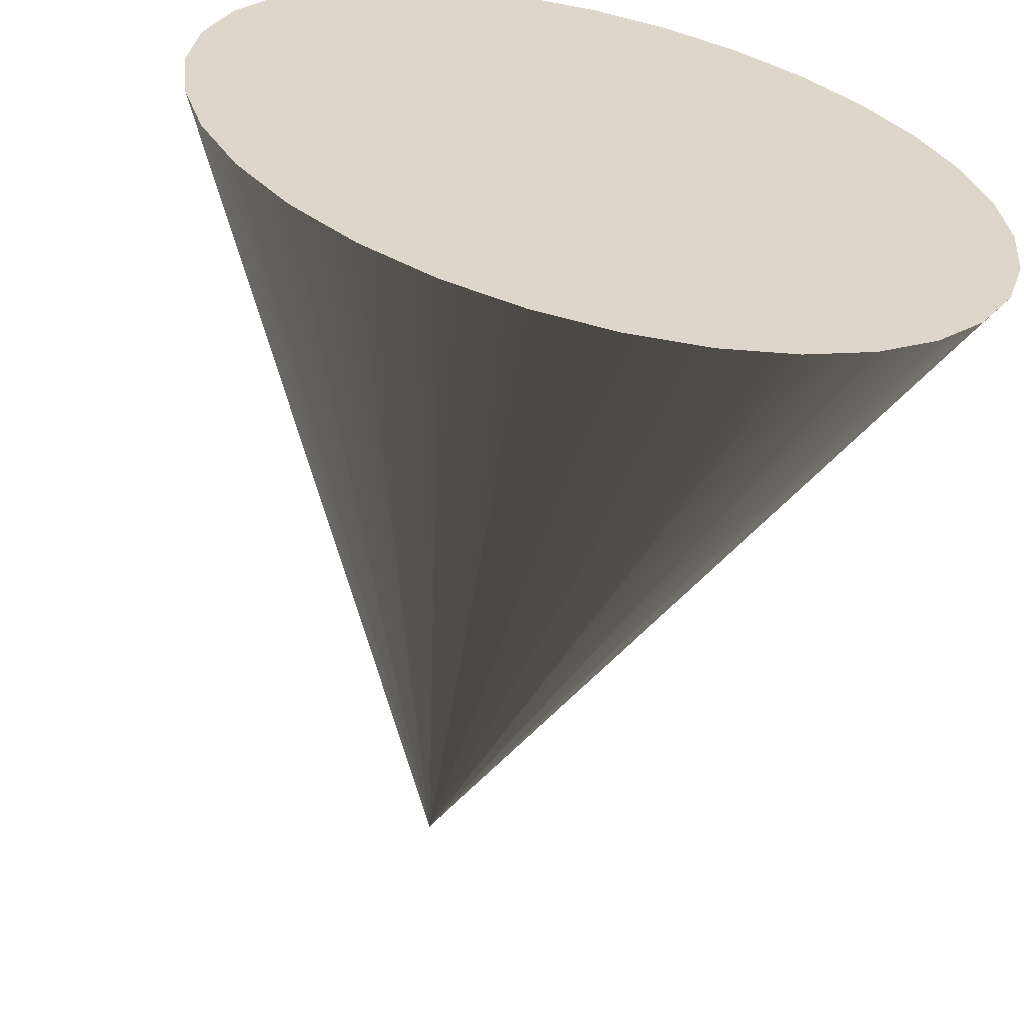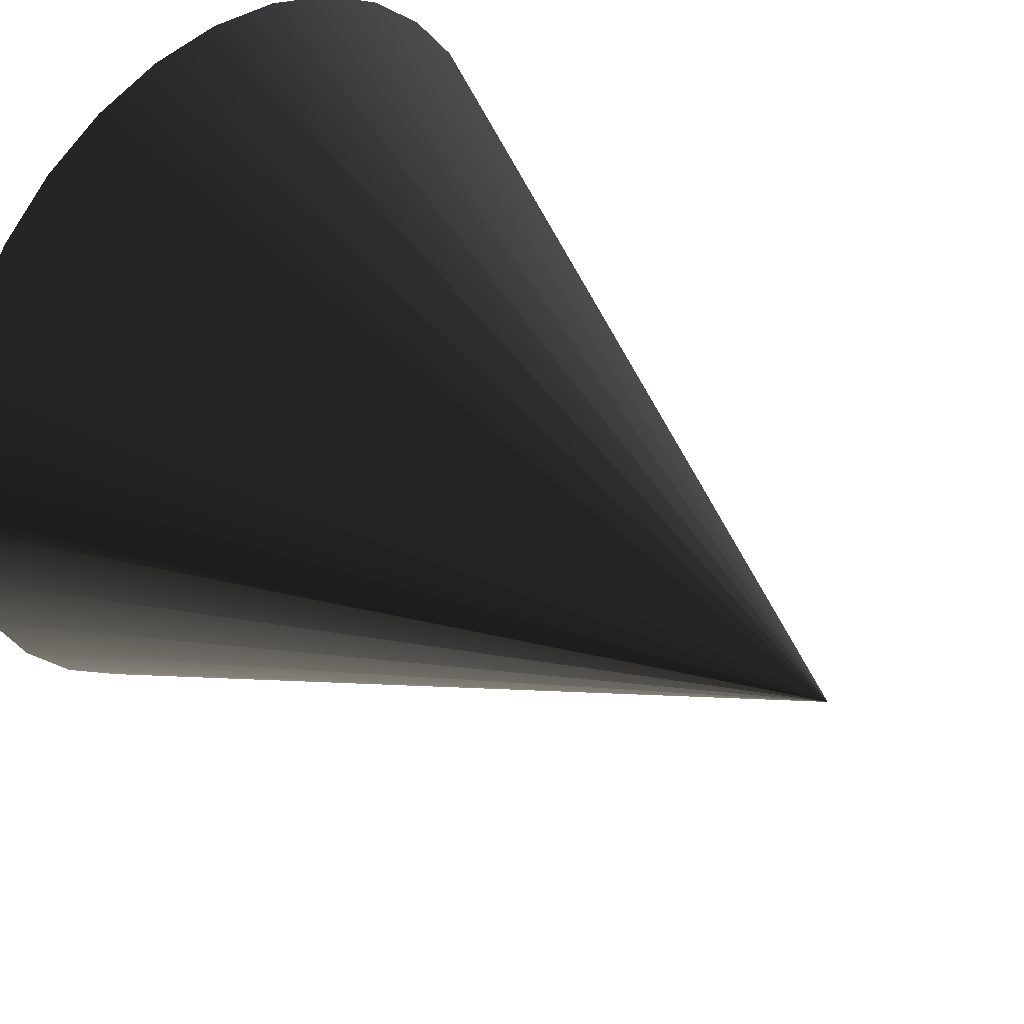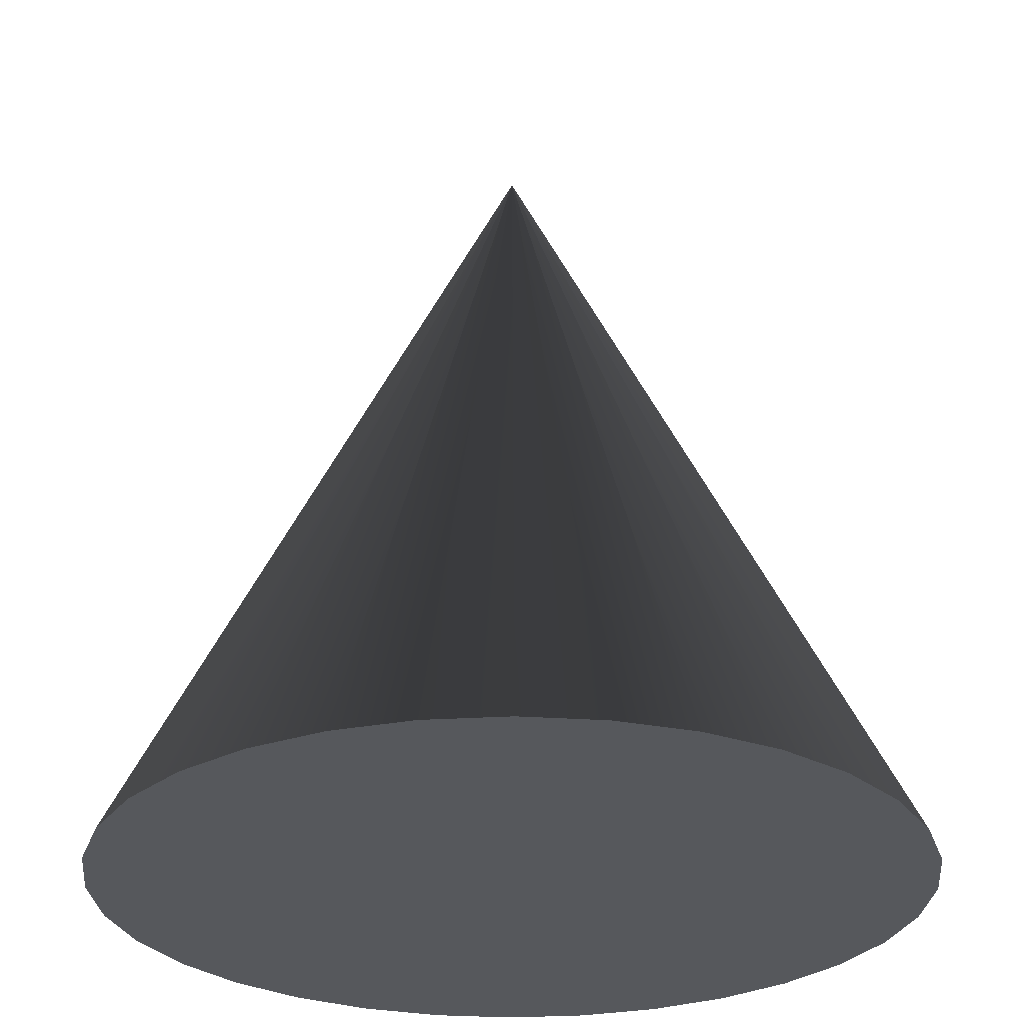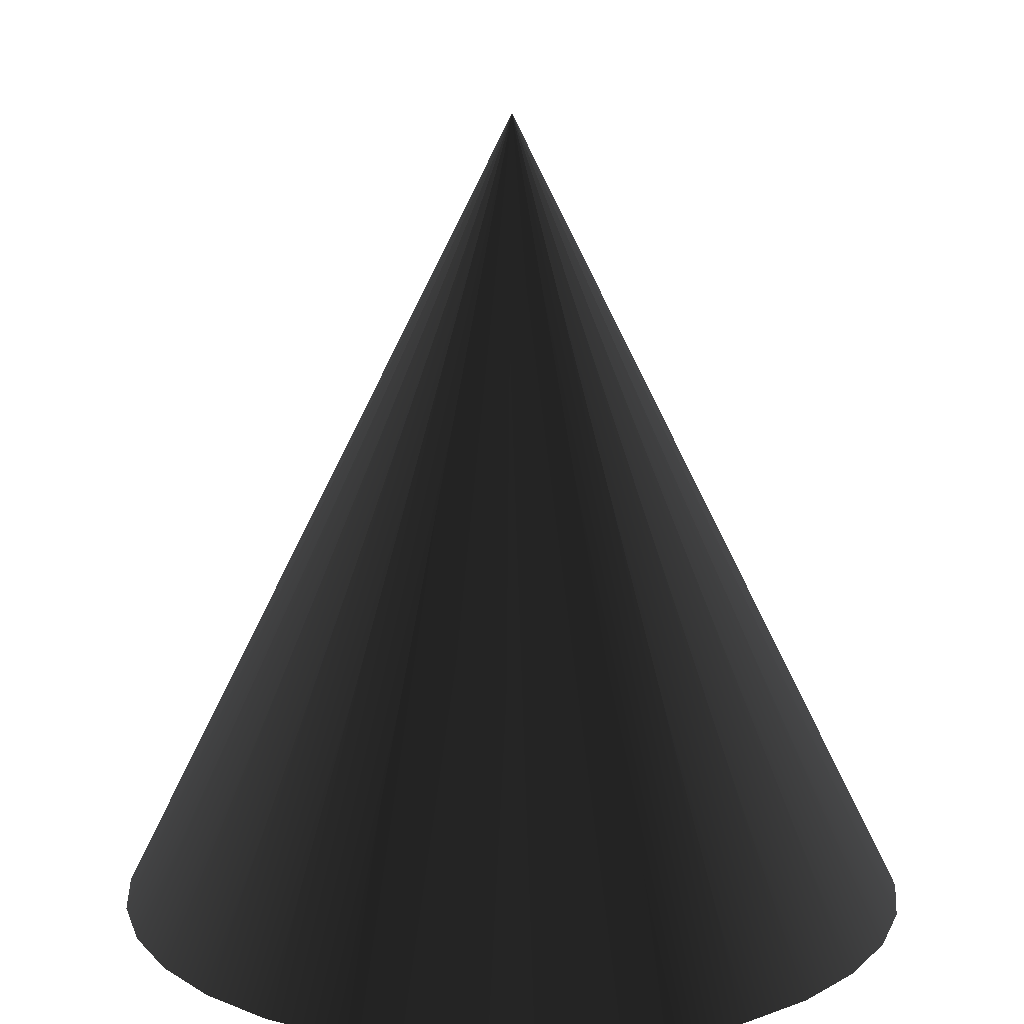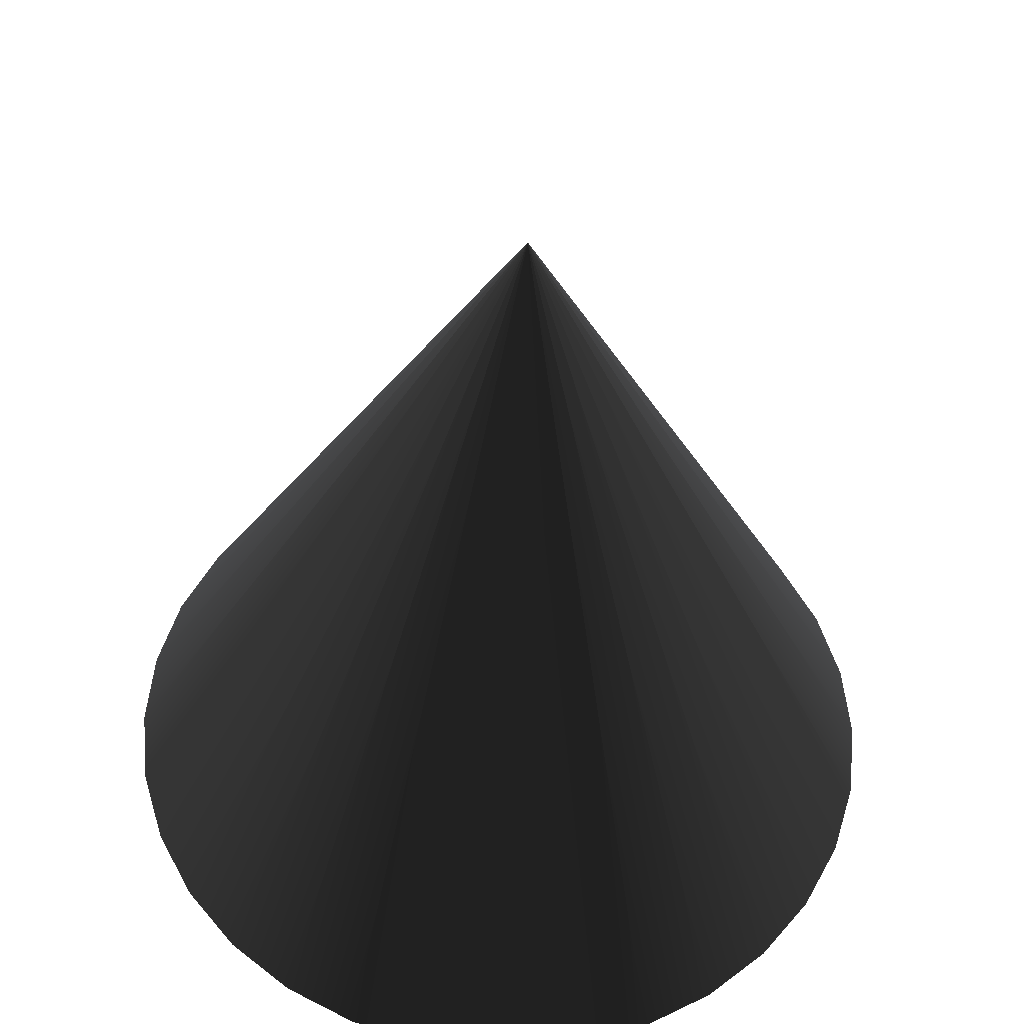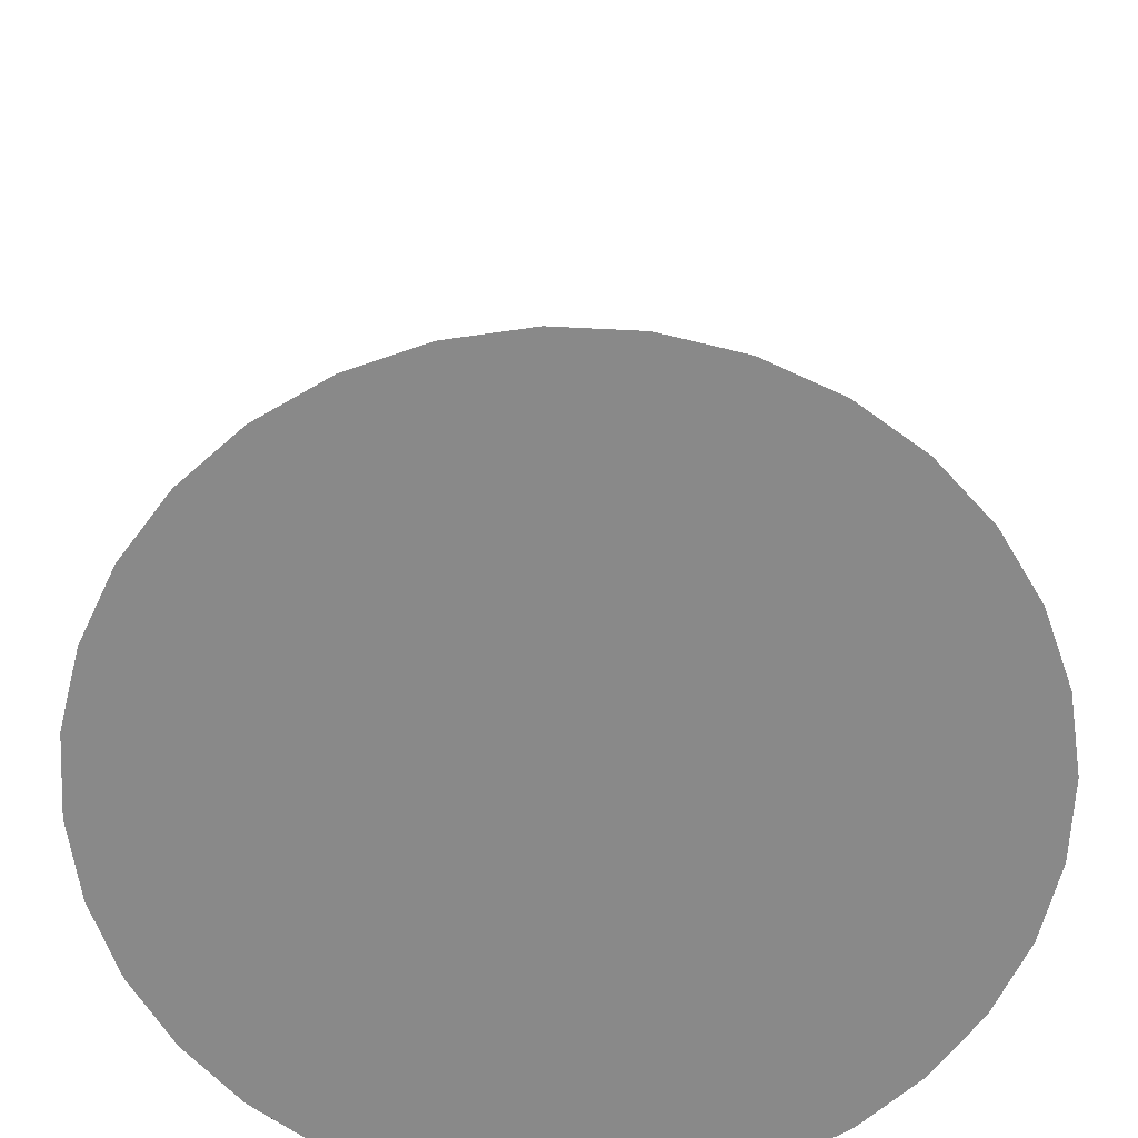
<metadata>
{"format":"obj","ext":"obj","renderer":"f3d","projection":"perspective","resolution":1024,"background":"white","views":[{"elev":-60.7,"azim":-12.9,"up":"+Z"},{"elev":40.7,"azim":132.7,"up":"+Z"},{"elev":-28.1,"azim":179.7,"up":"+Y"},{"elev":14.6,"azim":147.4,"up":"+Y"},{"elev":-36.8,"azim":178.0,"up":"+Z"},{"elev":-63.2,"azim":137.7,"up":"+Y"}]}
</metadata>
<code>
v 0 1 0
v 0.5 0 0
v 0.4904 0 0.09755
v 0 1 0
v 0.4904 0 0.09755
v 0.4619 0 0.1913
v 0 1 0
v 0.4619 0 0.1913
v 0.4157 0 0.2778
v 0 1 0
v 0.4157 0 0.2778
v 0.3536 0 0.3536
v 0 1 0
v 0.3536 0 0.3536
v 0.2778 0 0.4157
v 0 1 0
v 0.2778 0 0.4157
v 0.1913 0 0.4619
v 0 1 0
v 0.1913 0 0.4619
v 0.09755 0 0.4904
v 0 1 0
v 0.09755 0 0.4904
v -0 0 0.5
v 0 1 0
v -0 0 0.5
v -0.09755 0 0.4904
v 0 1 0
v -0.09755 0 0.4904
v -0.1913 0 0.4619
v 0 1 0
v -0.1913 0 0.4619
v -0.2778 0 0.4157
v 0 1 0
v -0.2778 0 0.4157
v -0.3536 0 0.3536
v 0 1 0
v -0.3536 0 0.3536
v -0.4157 0 0.2778
v 0 1 0
v -0.4157 0 0.2778
v -0.4619 0 0.1913
v 0 1 0
v -0.4619 0 0.1913
v -0.4904 0 0.09755
v 0 1 0
v -0.4904 0 0.09755
v -0.5 0 -0
v 0 1 0
v -0.5 0 -0
v -0.4904 0 -0.09755
v 0 1 0
v -0.4904 0 -0.09755
v -0.4619 0 -0.1913
v 0 1 0
v -0.4619 0 -0.1913
v -0.4157 0 -0.2778
v 0 1 0
v -0.4157 0 -0.2778
v -0.3536 0 -0.3536
v 0 1 0
v -0.3536 0 -0.3536
v -0.2778 0 -0.4157
v 0 1 0
v -0.2778 0 -0.4157
v -0.1913 0 -0.4619
v 0 1 0
v -0.1913 0 -0.4619
v -0.09755 0 -0.4904
v 0 1 0
v -0.09755 0 -0.4904
v 0 0 -0.5
v 0 1 0
v 0 0 -0.5
v 0.09755 0 -0.4904
v 0 1 0
v 0.09755 0 -0.4904
v 0.1913 0 -0.4619
v 0 1 0
v 0.1913 0 -0.4619
v 0.2778 0 -0.4157
v 0 1 0
v 0.2778 0 -0.4157
v 0.3536 0 -0.3536
v 0 1 0
v 0.3536 0 -0.3536
v 0.4157 0 -0.2778
v 0 1 0
v 0.4157 0 -0.2778
v 0.4619 0 -0.1913
v 0 1 0
v 0.4619 0 -0.1913
v 0.4904 0 -0.09755
v 0 1 0
v 0.4904 0 -0.09755
v 0.5 0 0
v 0.5 0 0
v 0.4904 0 0.09755
v 0.4619 0 0.1913
v 0.4157 0 0.2778
v 0.3536 0 0.3536
v 0.2778 0 0.4157
v 0.1913 0 0.4619
v 0.09755 0 0.4904
v -0 0 0.5
v -0.09755 0 0.4904
v -0.1913 0 0.4619
v -0.2778 0 0.4157
v -0.3536 0 0.3536
v -0.4157 0 0.2778
v -0.4619 0 0.1913
v -0.4904 0 0.09755
v -0.5 0 -0
v -0.4904 0 -0.09755
v -0.4619 0 -0.1913
v -0.4157 0 -0.2778
v -0.3536 0 -0.3536
v -0.2778 0 -0.4157
v -0.1913 0 -0.4619
v -0.09755 0 -0.4904
v 0 0 -0.5
v 0.09755 0 -0.4904
v 0.1913 0 -0.4619
v 0.2778 0 -0.4157
v 0.3536 0 -0.3536
v 0.4157 0 -0.2778
v 0.4619 0 -0.1913
v 0.4904 0 -0.09755
f 3 2 1
f 6 5 4
f 9 8 7
f 12 11 10
f 15 14 13
f 18 17 16
f 21 20 19
f 24 23 22
f 27 26 25
f 30 29 28
f 33 32 31
f 36 35 34
f 39 38 37
f 42 41 40
f 45 44 43
f 48 47 46
f 51 50 49
f 54 53 52
f 57 56 55
f 60 59 58
f 63 62 61
f 66 65 64
f 69 68 67
f 72 71 70
f 75 74 73
f 78 77 76
f 81 80 79
f 84 83 82
f 87 86 85
f 90 89 88
f 93 92 91
f 96 95 94
f 98 99 97
f 99 100 97
f 100 101 97
f 101 102 97
f 102 103 97
f 103 104 97
f 104 105 97
f 105 106 97
f 106 107 97
f 107 108 97
f 108 109 97
f 109 110 97
f 110 111 97
f 111 112 97
f 112 113 97
f 113 114 97
f 114 115 97
f 115 116 97
f 116 117 97
f 117 118 97
f 118 119 97
f 119 120 97
f 120 121 97
f 121 122 97
f 122 123 97
f 123 124 97
f 124 125 97
f 125 126 97
f 126 127 97
f 127 128 97

</code>
